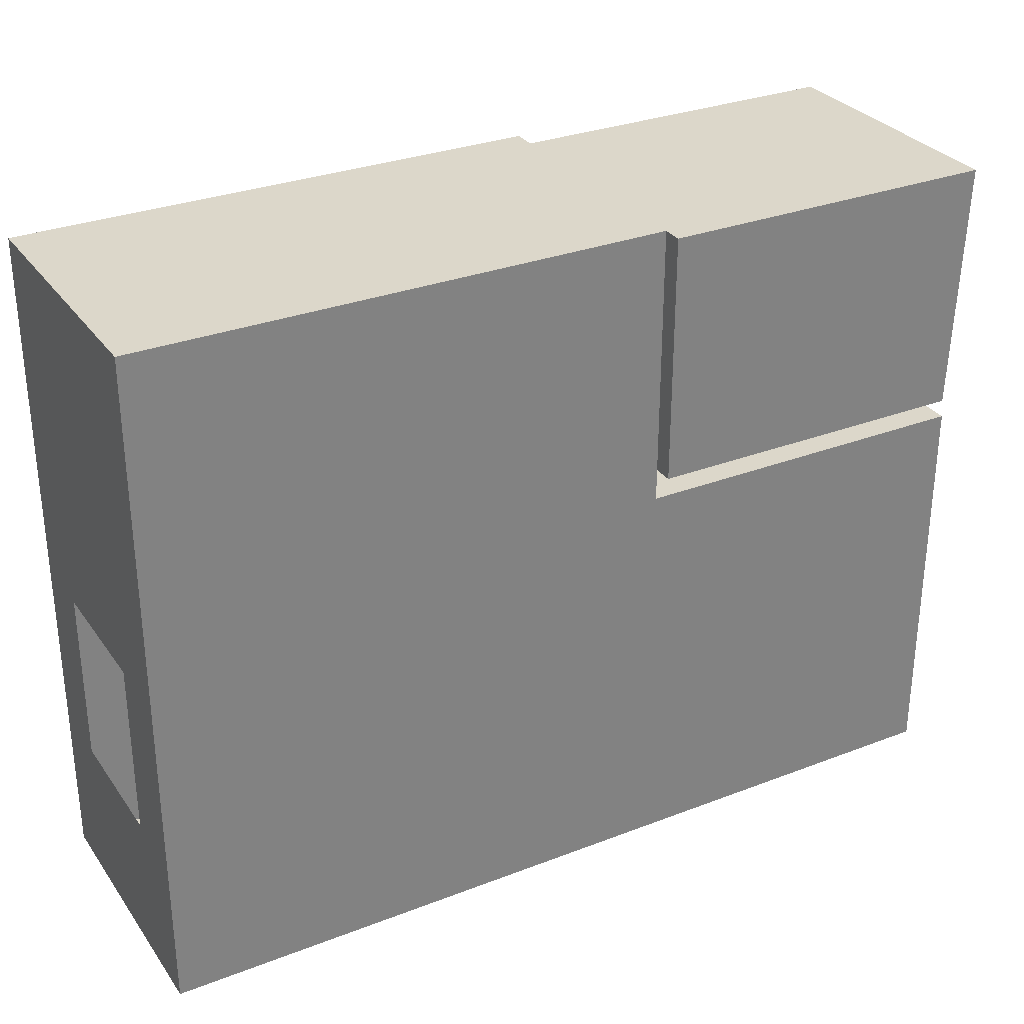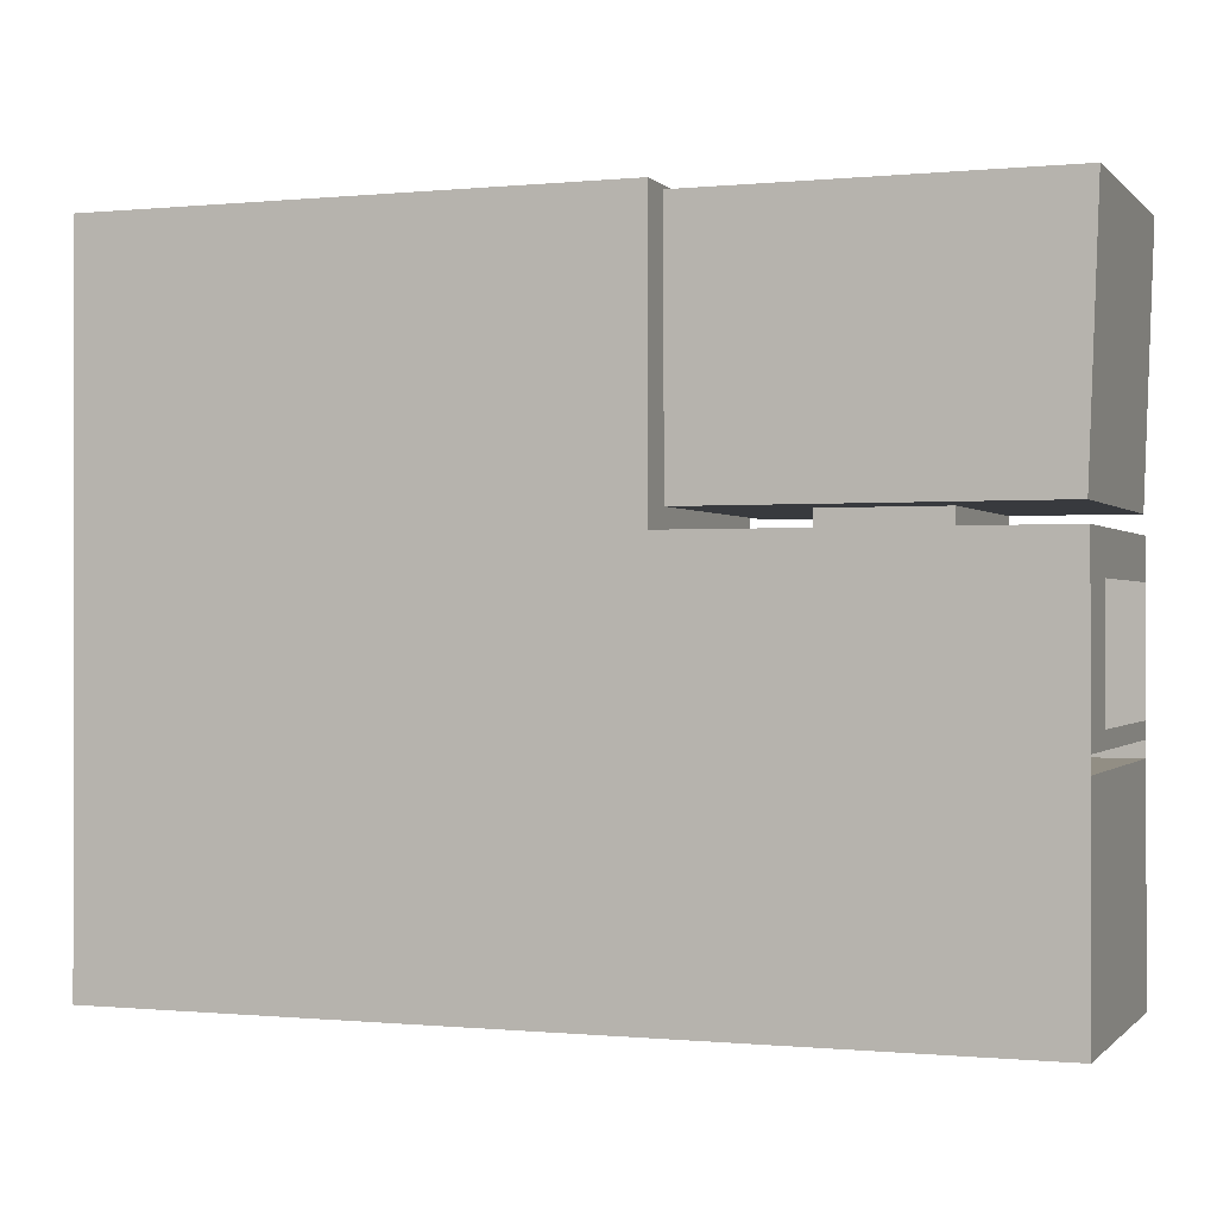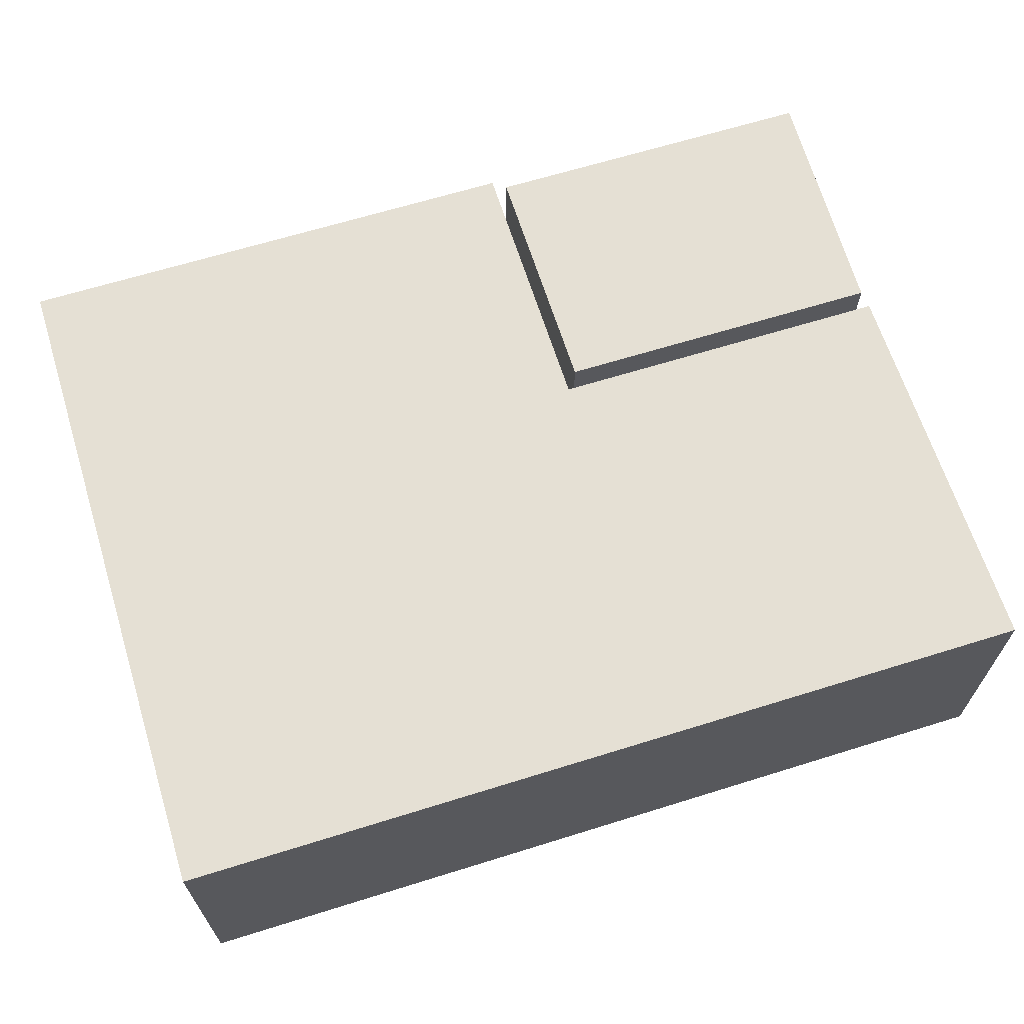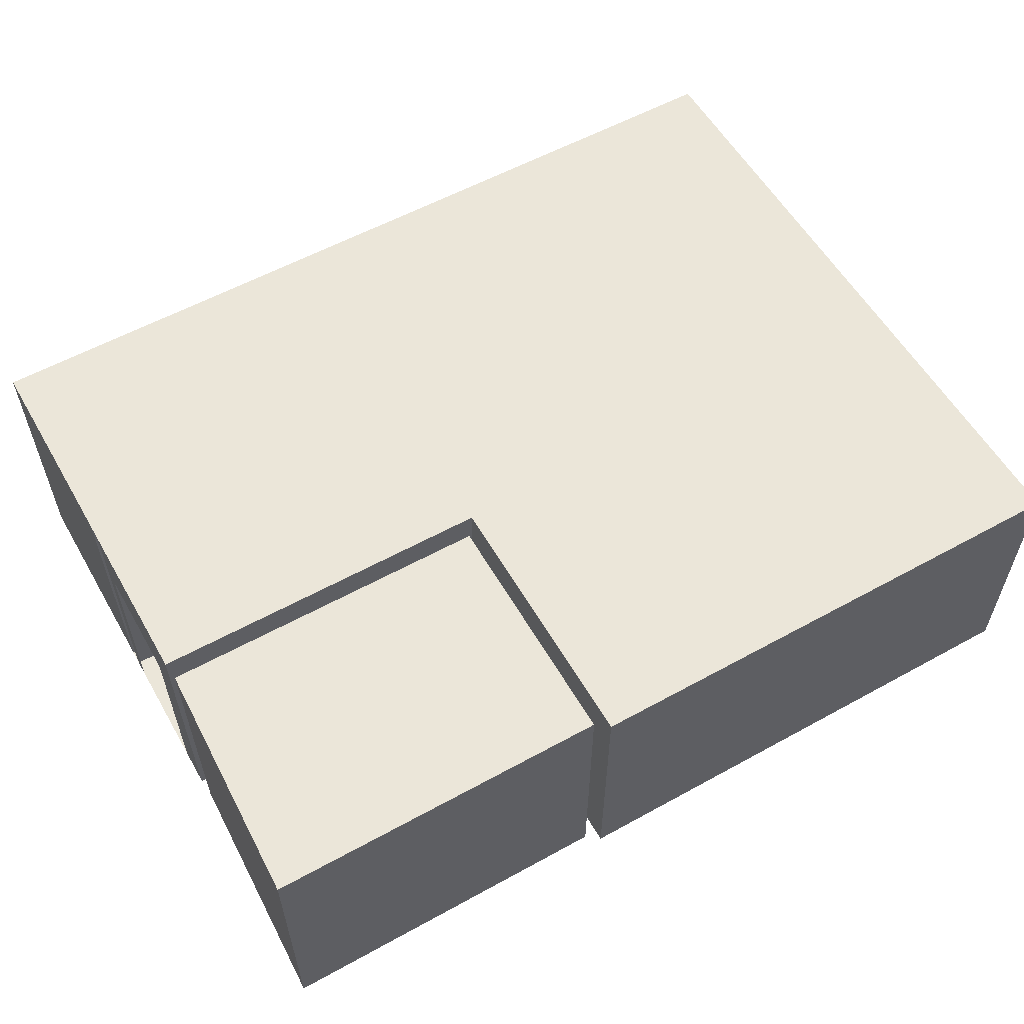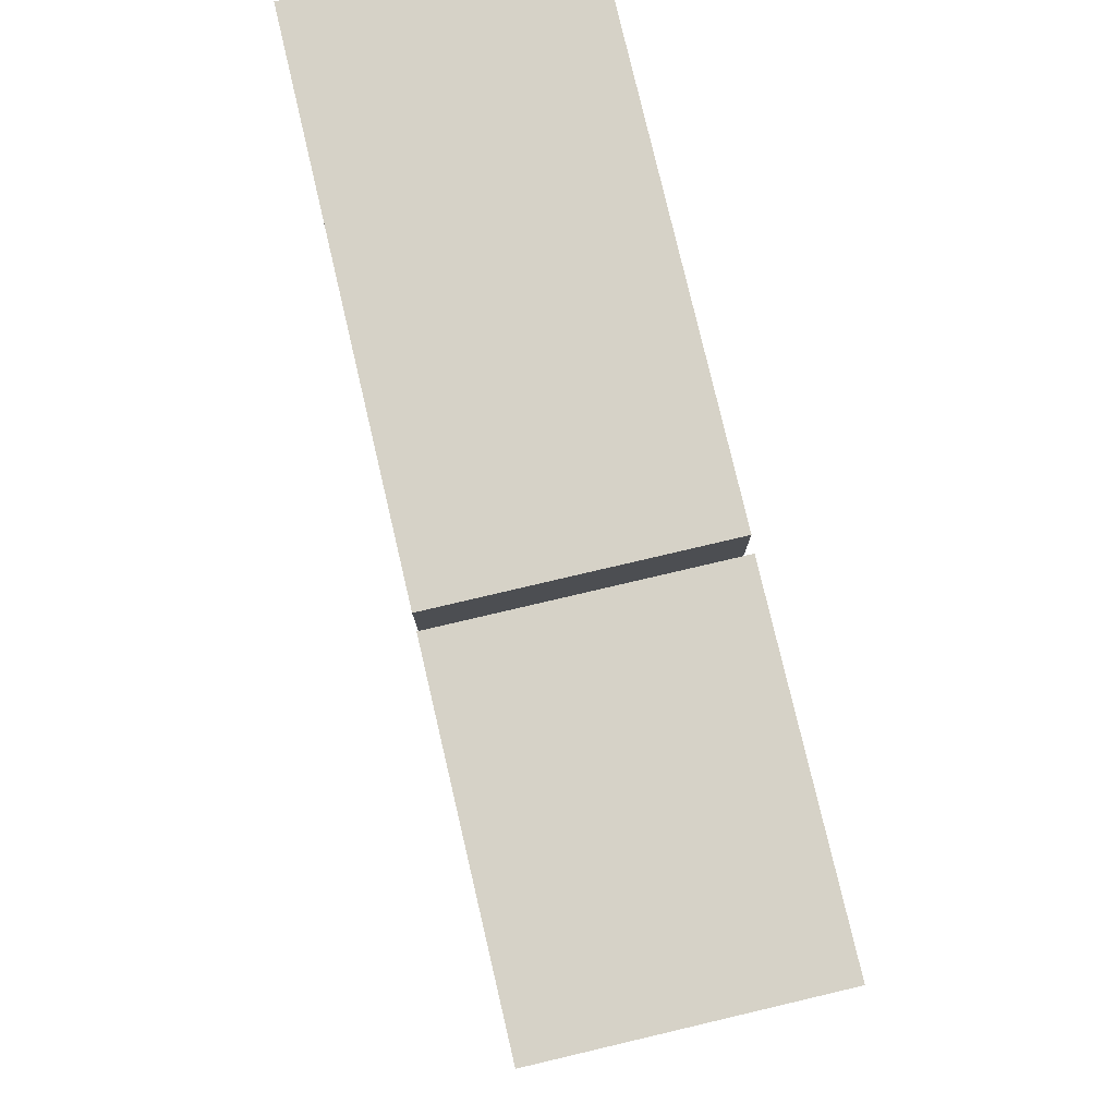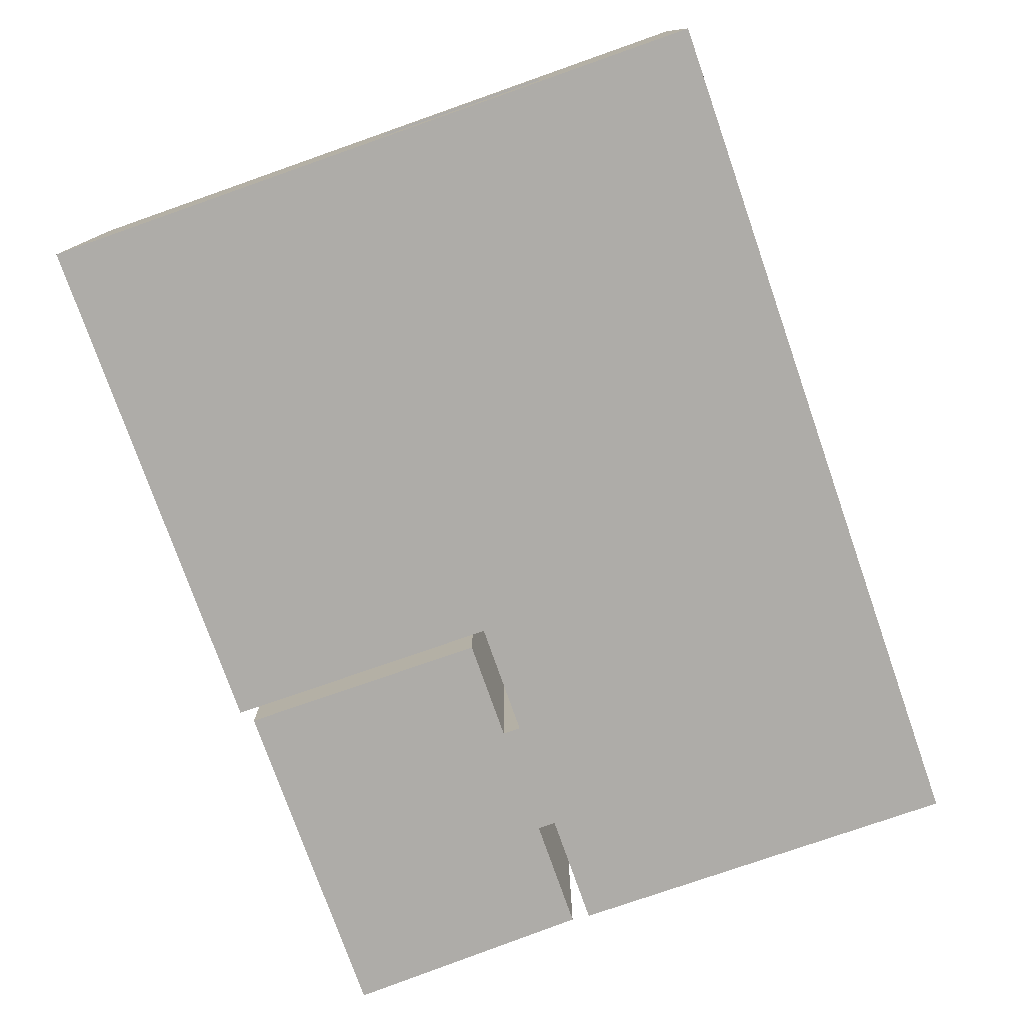
<metadata>
{"format":"obj","ext":"obj","renderer":"f3d","projection":"perspective","resolution":1024,"background":"white","views":[{"elev":30.5,"azim":150.9,"up":"+Z"},{"elev":-0.4,"azim":-159.8,"up":"+Z"},{"elev":65.3,"azim":162.6,"up":"+Y"},{"elev":57.3,"azim":-29.8,"up":"+Y"},{"elev":78.6,"azim":-103.2,"up":"+Z"},{"elev":-76.8,"azim":109.3,"up":"+Y"}]}
</metadata>
<code>
o Room_Cube.018
v 0 0 2.743
v 0 2.38 2.743
v 0 0 -0.7638
v 0 2.38 -0.7638
v 3.048 0 2.743
v 3.048 2.38 2.743
v 3.048 0 -0.7638
v 3.048 2.38 -0.7638
v 7.62 0.6044 2.139
v 7.62 1.776 2.139
v 7.62 0.6044 0.6044
v 7.62 1.776 0.6044
v 3.048 0 5.182
v 3.048 2.38 5.182
v 7.62 0 5.182
v 7.62 2.38 5.182
v 7.62 2.38 -0.7638
v 7.62 0 -0.7638
v 7.62 0 2.743
v 7.62 2.38 2.743
v 1.016 0 2.743
v 2.032 0 2.743
v 2.032 1.8 2.743
v 1.016 1.8 2.743
v 1.016 0 2.903
v 2.032 0 2.903
v 2.032 1.8 2.903
v 1.016 1.8 2.903
v 2.932 0 2.903
v 2.932 0 5.091
v -0.06754 0 5.091
v 0.016 0 2.903
v -0.06754 2.38 5.091
v 0.016 2.38 2.903
v 2.932 2.38 2.903
v 2.932 2.38 5.091
v 0 0 1.243
v 0 0 1.384
v 0 0 2.4
v 0 1.8 2.4
v 0 1.8 1.384
v 0 0 1.105
v 0 2.38 1.243
v 0 2.38 1.105
v 0.8626 0 1.243
v 0.8626 0 1.105
v 0.8626 2.38 1.243
v 0.8626 2.38 1.105
f 24 21 1 2
f 3 7 8 4
f 6 8 17 20
f 8 6 2 43 44 4
f 8 7 18 17
f 5 6 14 13
f 13 14 16 15
f 6 20 16 14
f 20 19 15 16
f 11 12 17 18
f 9 11 18 19
f 12 10 20 17
f 10 9 19 20
f 2 6 23 24
f 5 22 23 6
f 21 24 28 25
f 24 23 27 28
f 23 22 26 27
f 31 32 34 33
f 29 30 36 35
f 30 31 33 36
f 27 35 34 28
f 26 29 35 27
f 28 34 32 25
f 33 34 35 36
f 43 37 45 47
f 46 48 47 45
f 44 43 47 48
f 42 44 48 46
f 44 42 3 4
f 37 43 41 38
f 41 43 2 40
f 1 39 40 2
f 3 42 37 38 39 1 21 22 5 7
f 7 5 19 18
f 19 5 13 15
f 22 21 25 26
f 32 31 30 29 26 25
f 37 42 46 45

</code>
